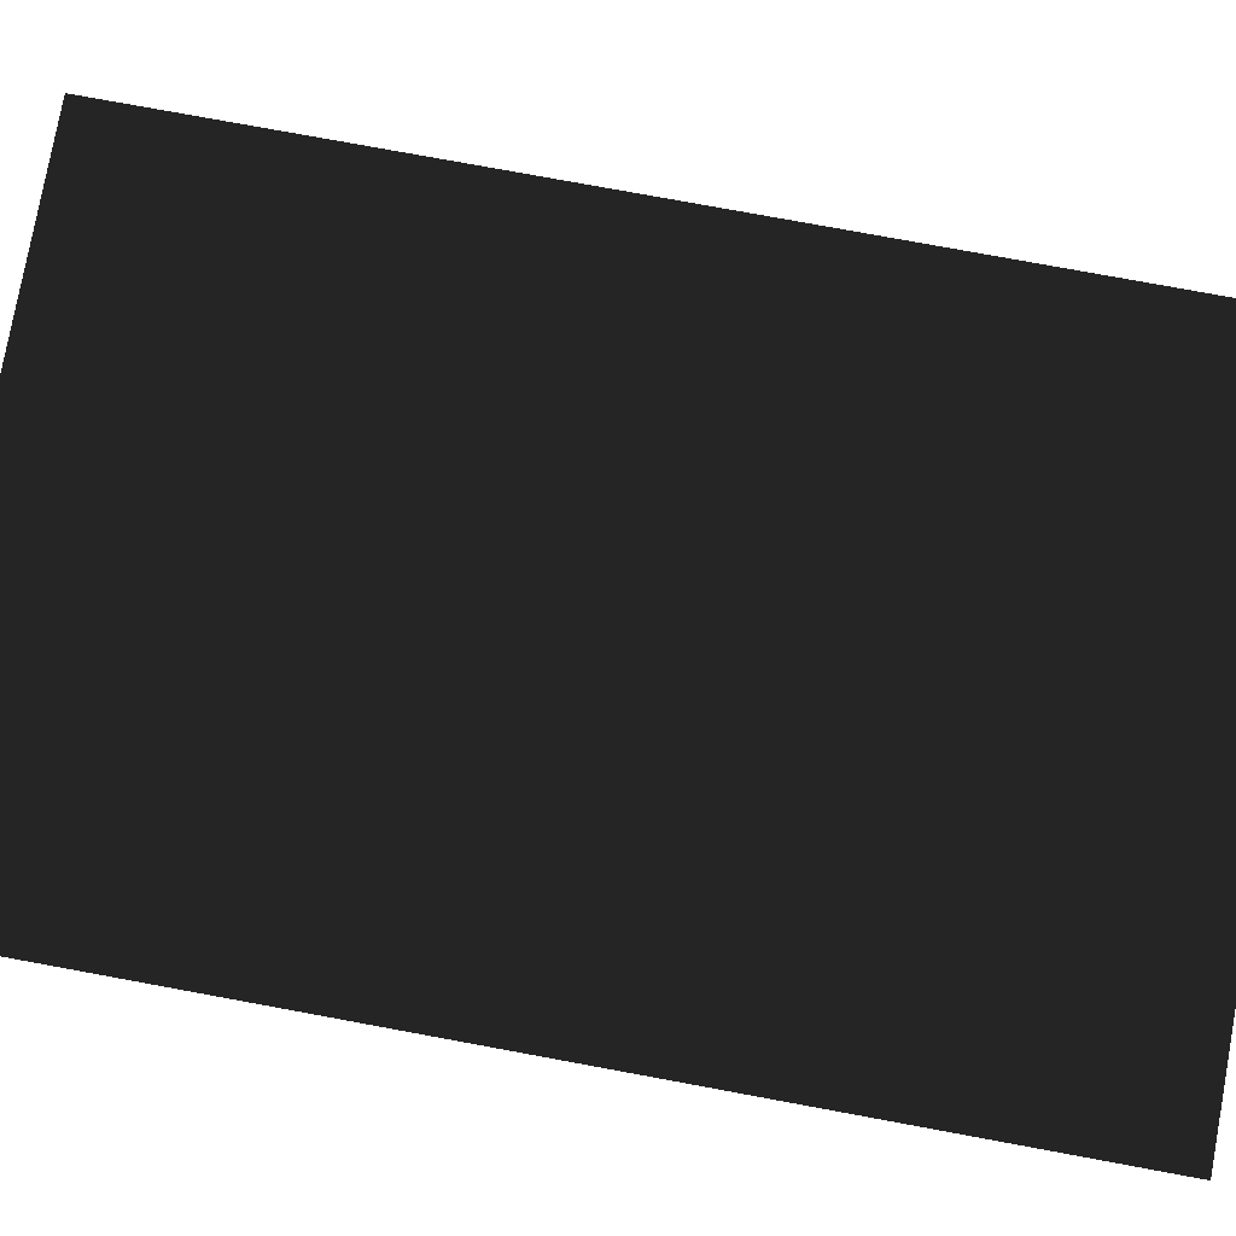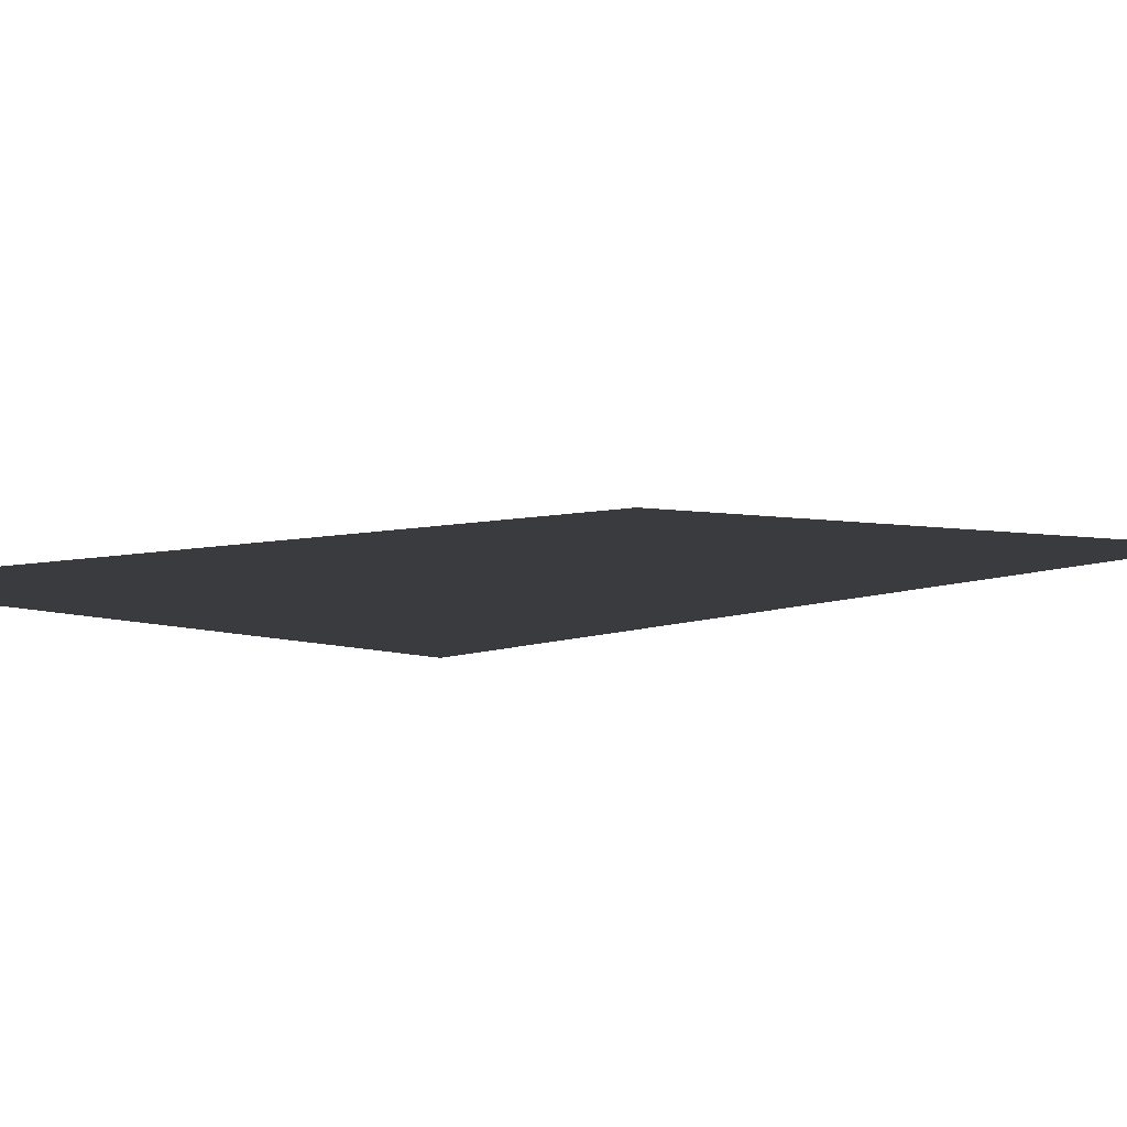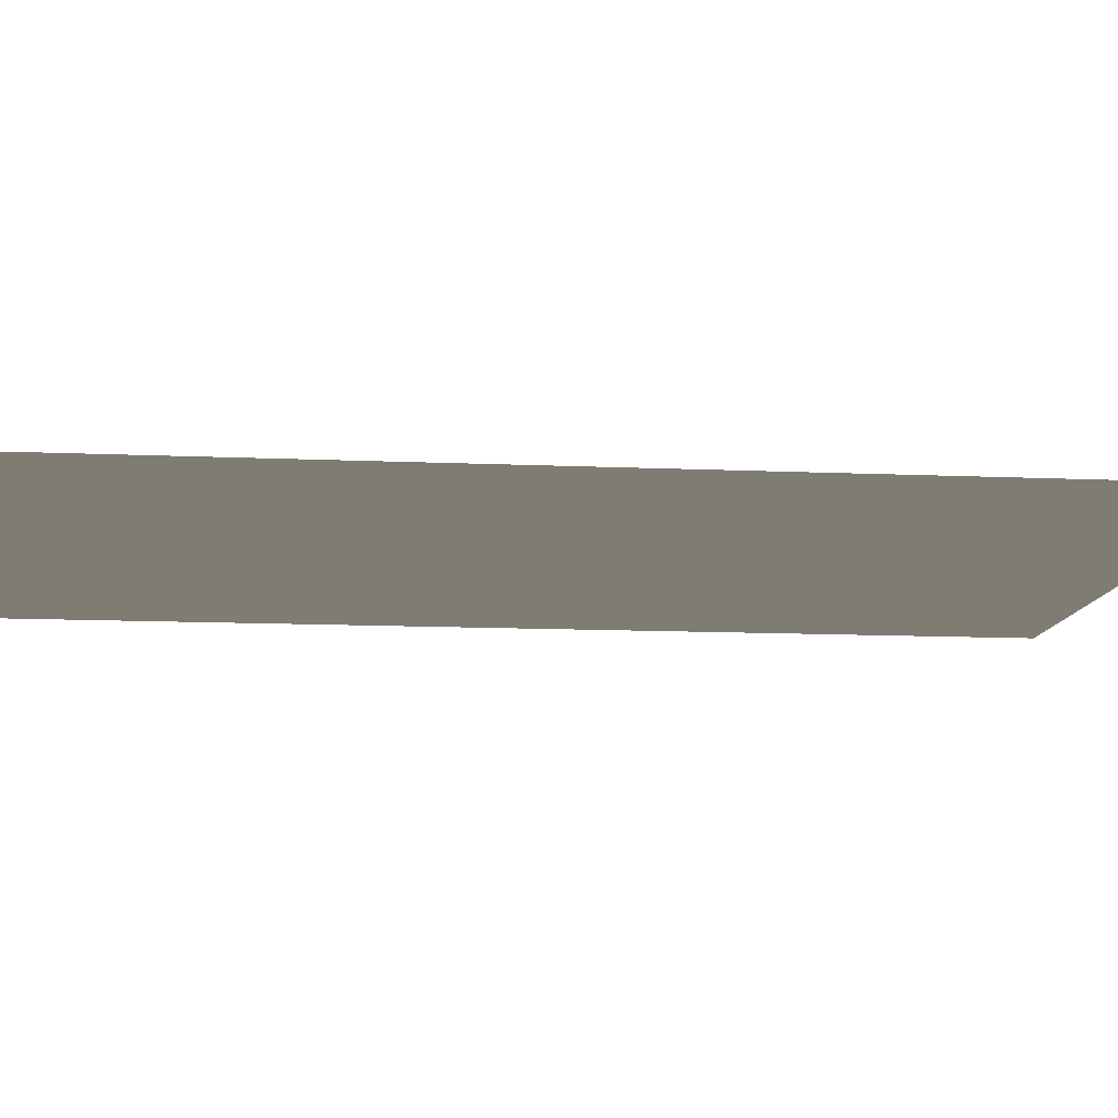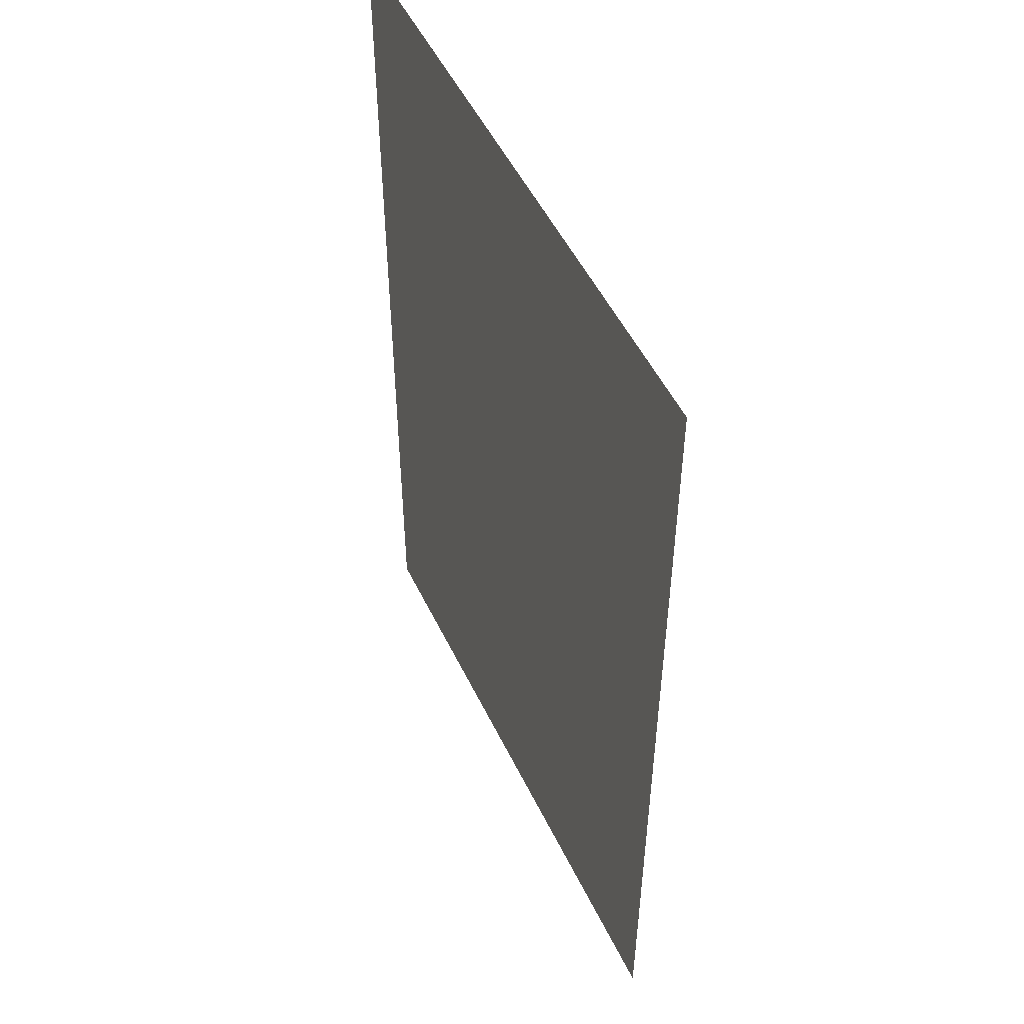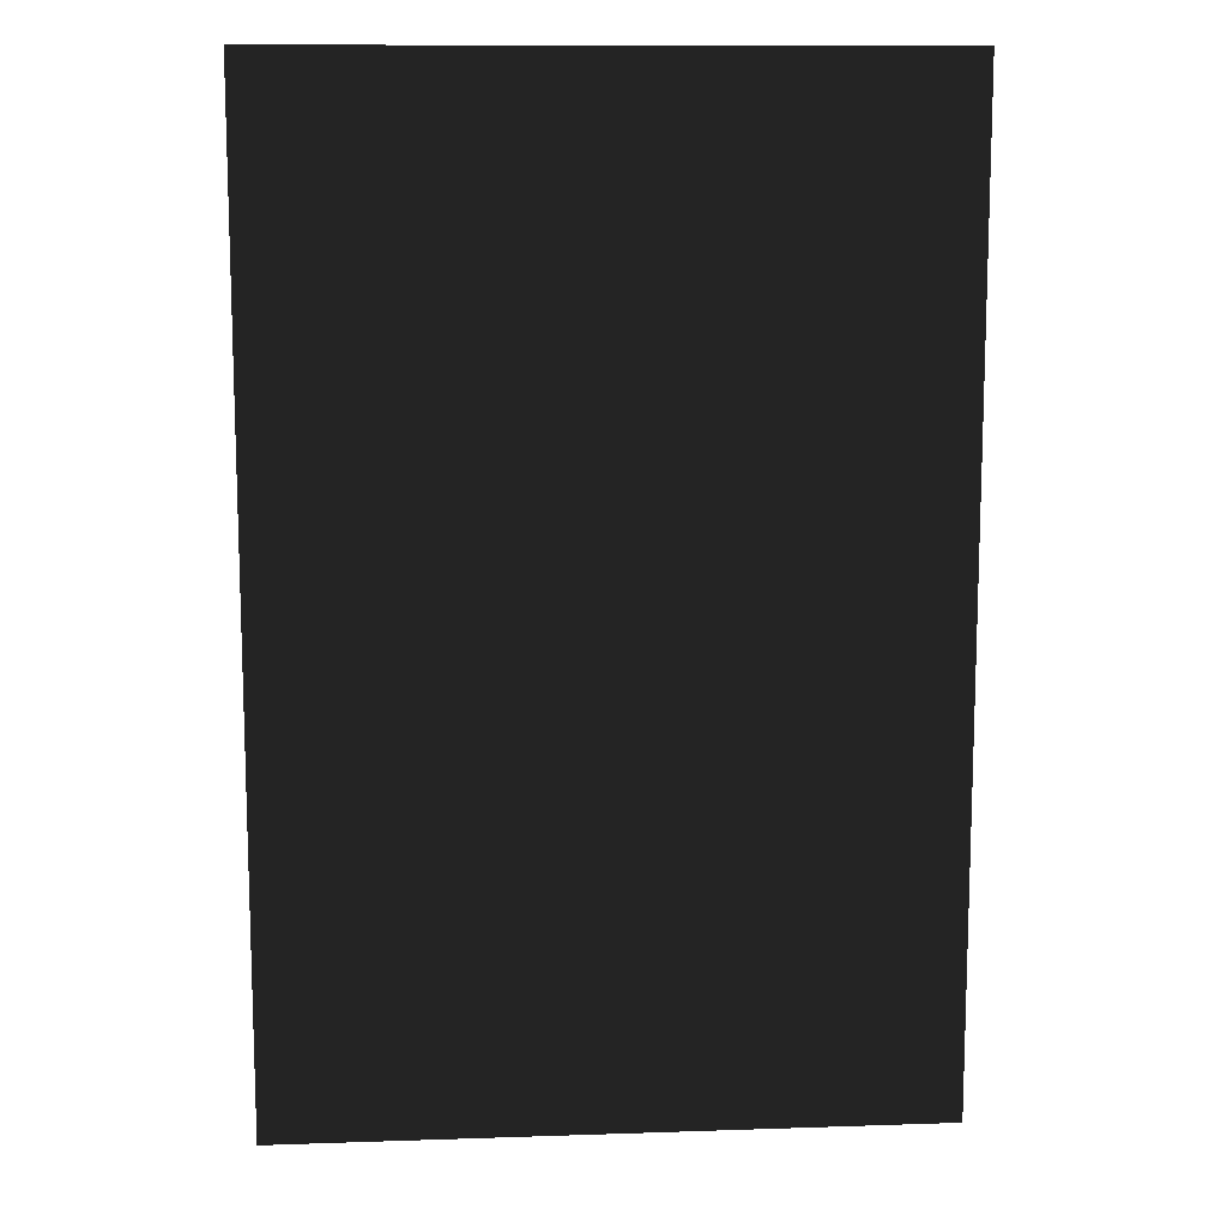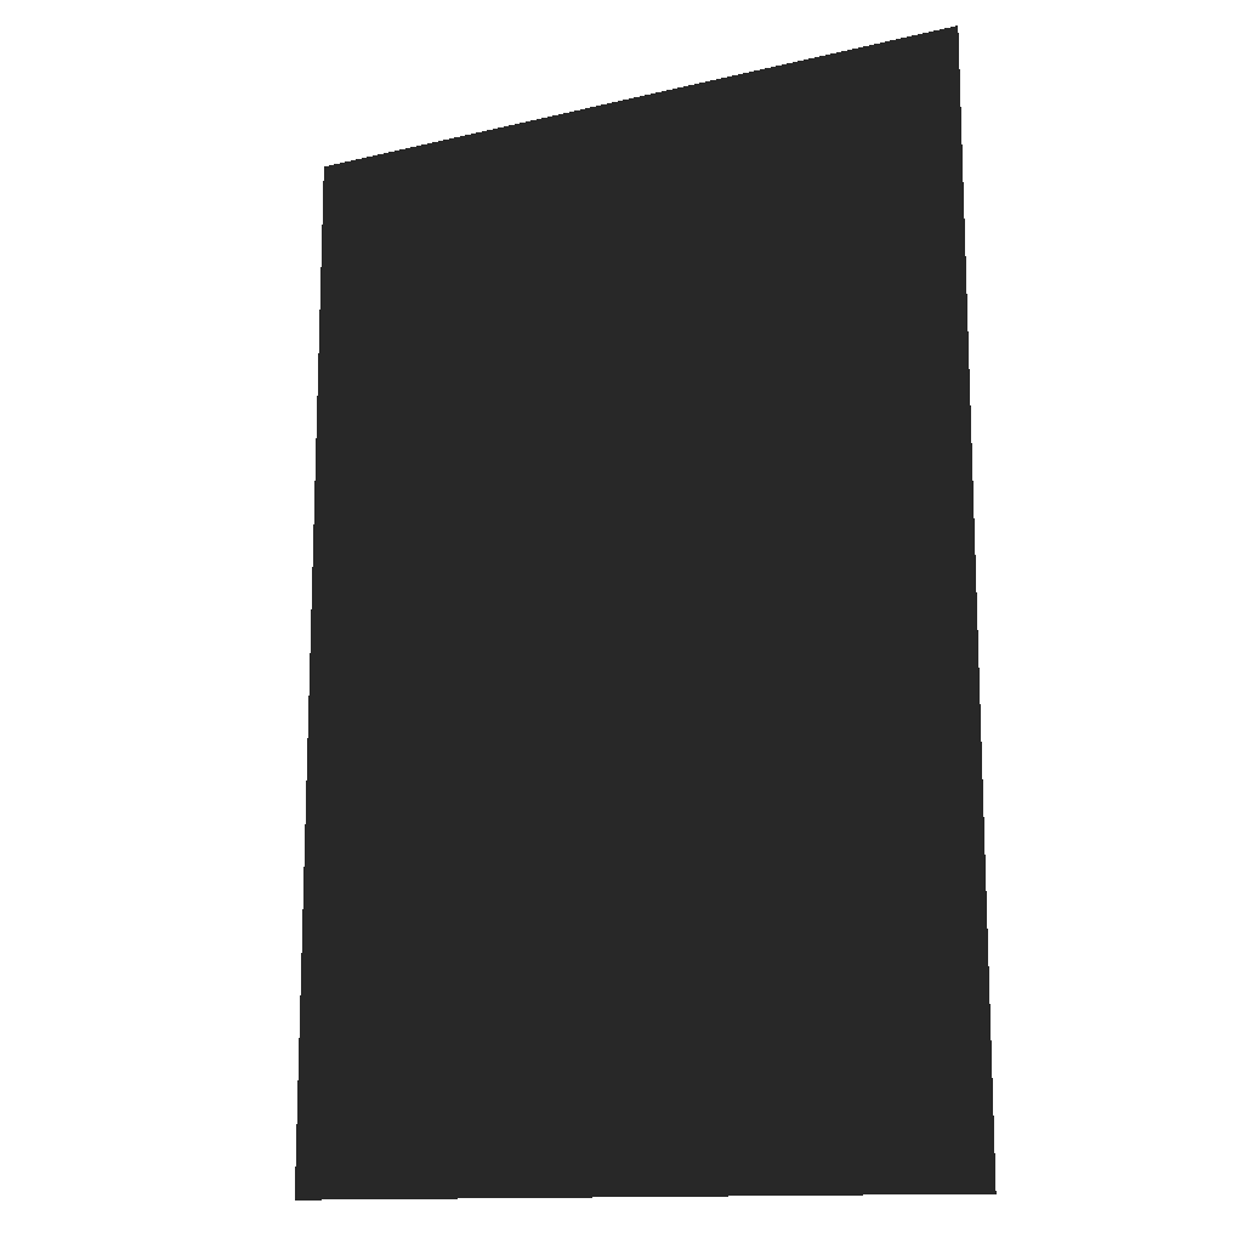
<metadata>
{"format":"obj","ext":"obj","renderer":"f3d","projection":"perspective","resolution":1024,"background":"white","views":[{"elev":78.9,"azim":-79.6,"up":"+Y"},{"elev":5.6,"azim":40.9,"up":"+Y"},{"elev":-11.5,"azim":83.7,"up":"+Y"},{"elev":51.4,"azim":64.8,"up":"+Z"},{"elev":11.8,"azim":-4.6,"up":"+Z"},{"elev":-13.4,"azim":27.6,"up":"+Z"}]}
</metadata>
<code>
v -5.518e+05 0 -8.29e+05
v 5.518e+05 0 -8.29e+05
v 5.518e+05 0 8.29e+05
v -5.518e+05 0 8.29e+05
v -5.518e+05 25 -8.29e+05
v 5.518e+05 25 -8.29e+05
v 5.518e+05 25 8.29e+05
v -5.518e+05 25 8.29e+05
g building_test_building_1
f 1 2 6
f 6 5 1
f 2 3 7
f 7 6 2
f 3 4 8
f 8 7 3
f 4 1 5
f 5 8 4
f 5 6 7
f 7 8 5
f 4 3 2
f 2 1 4

</code>
